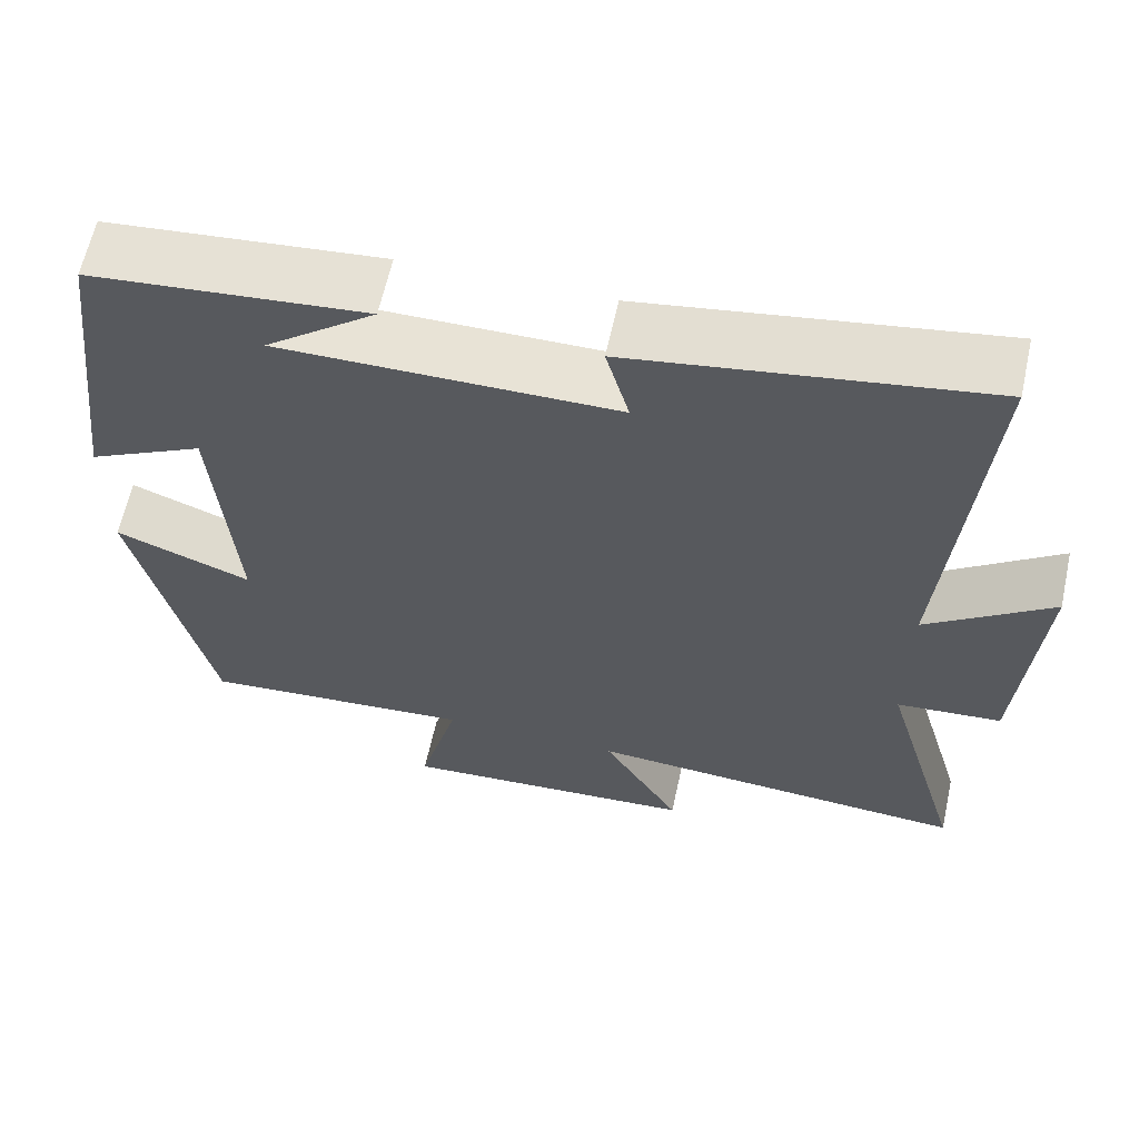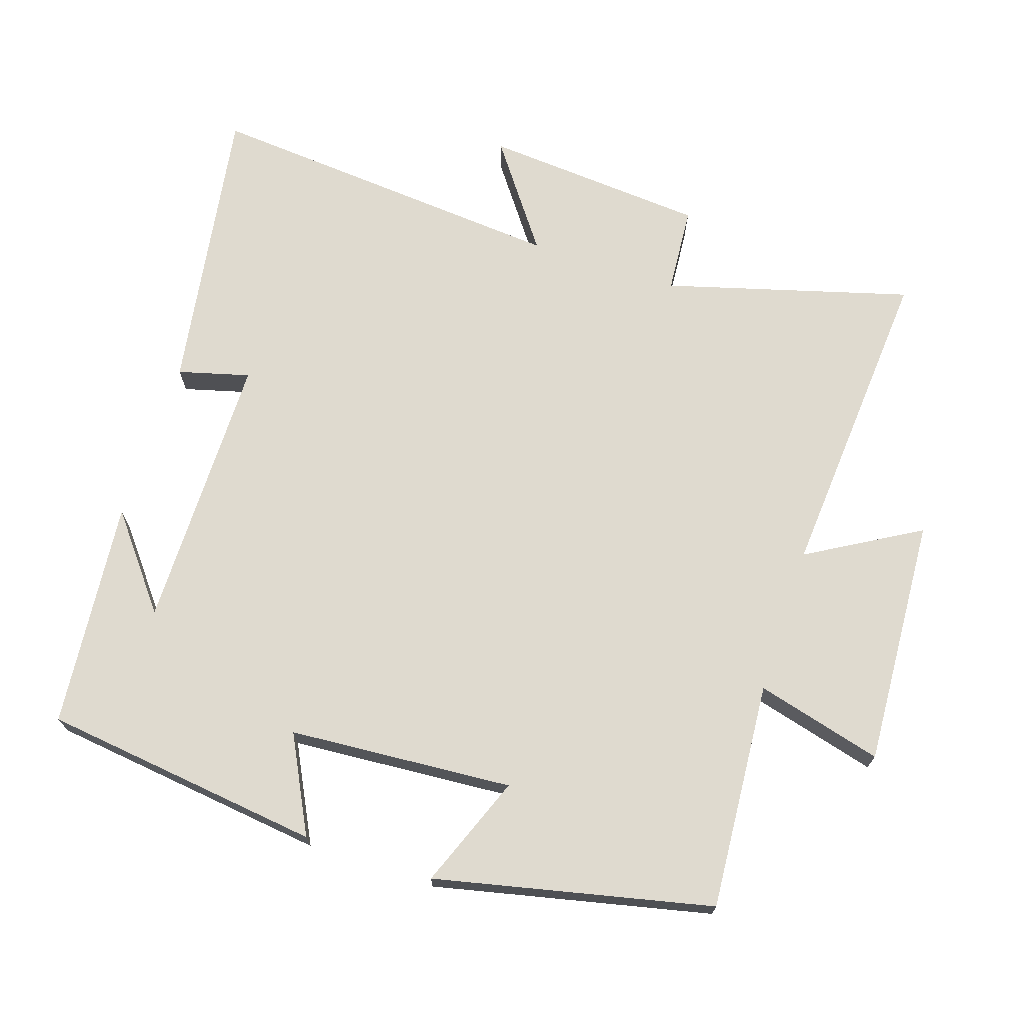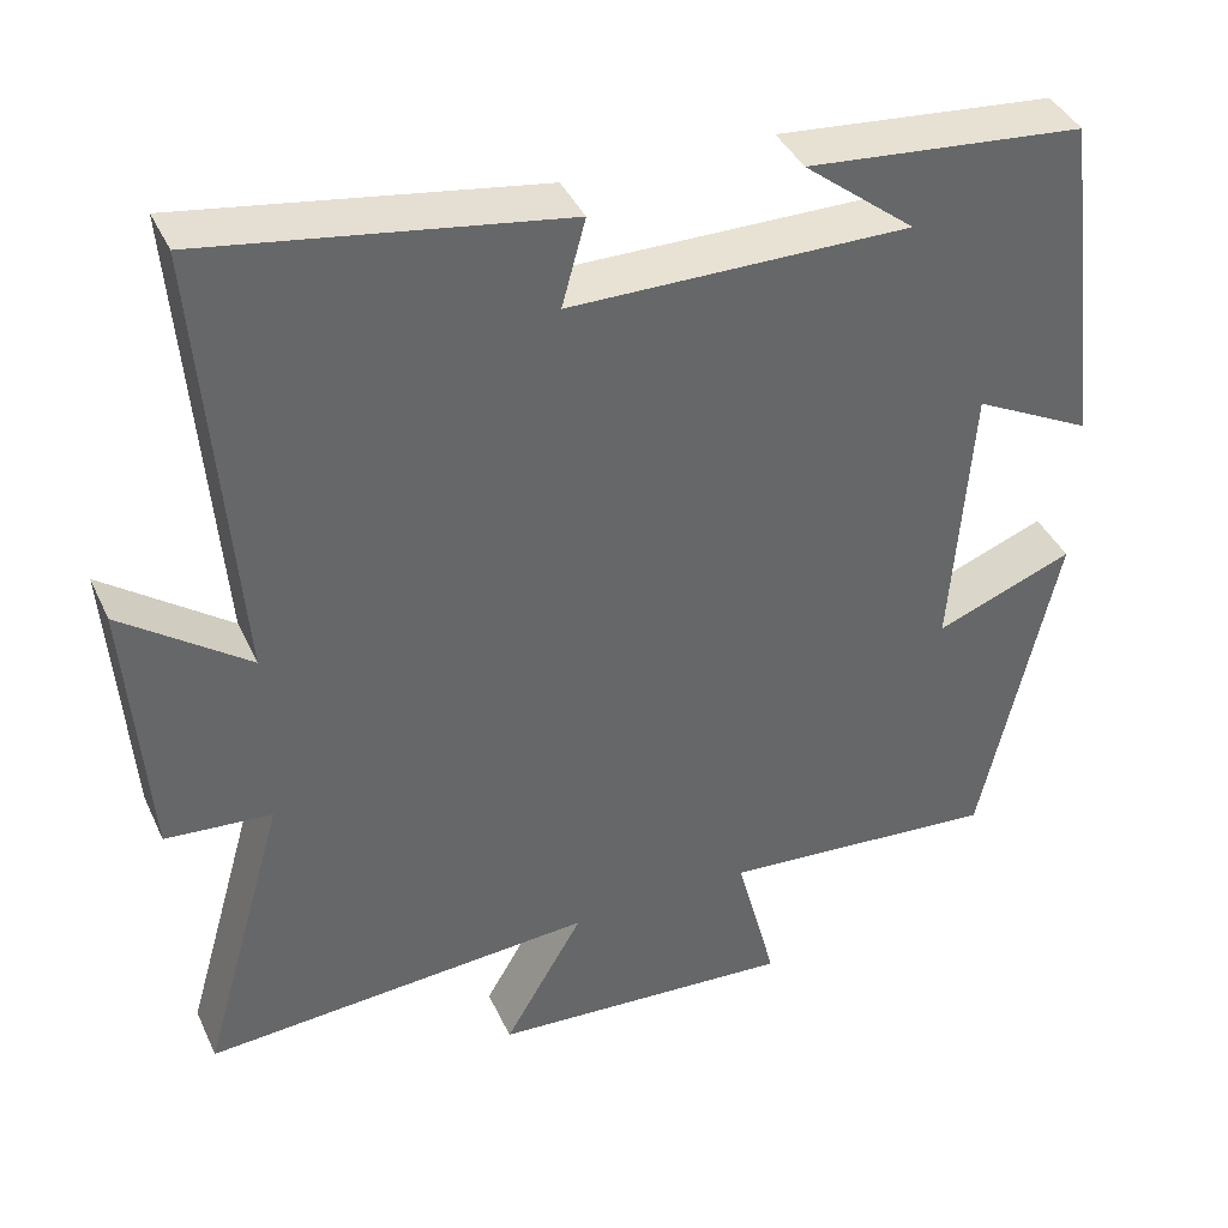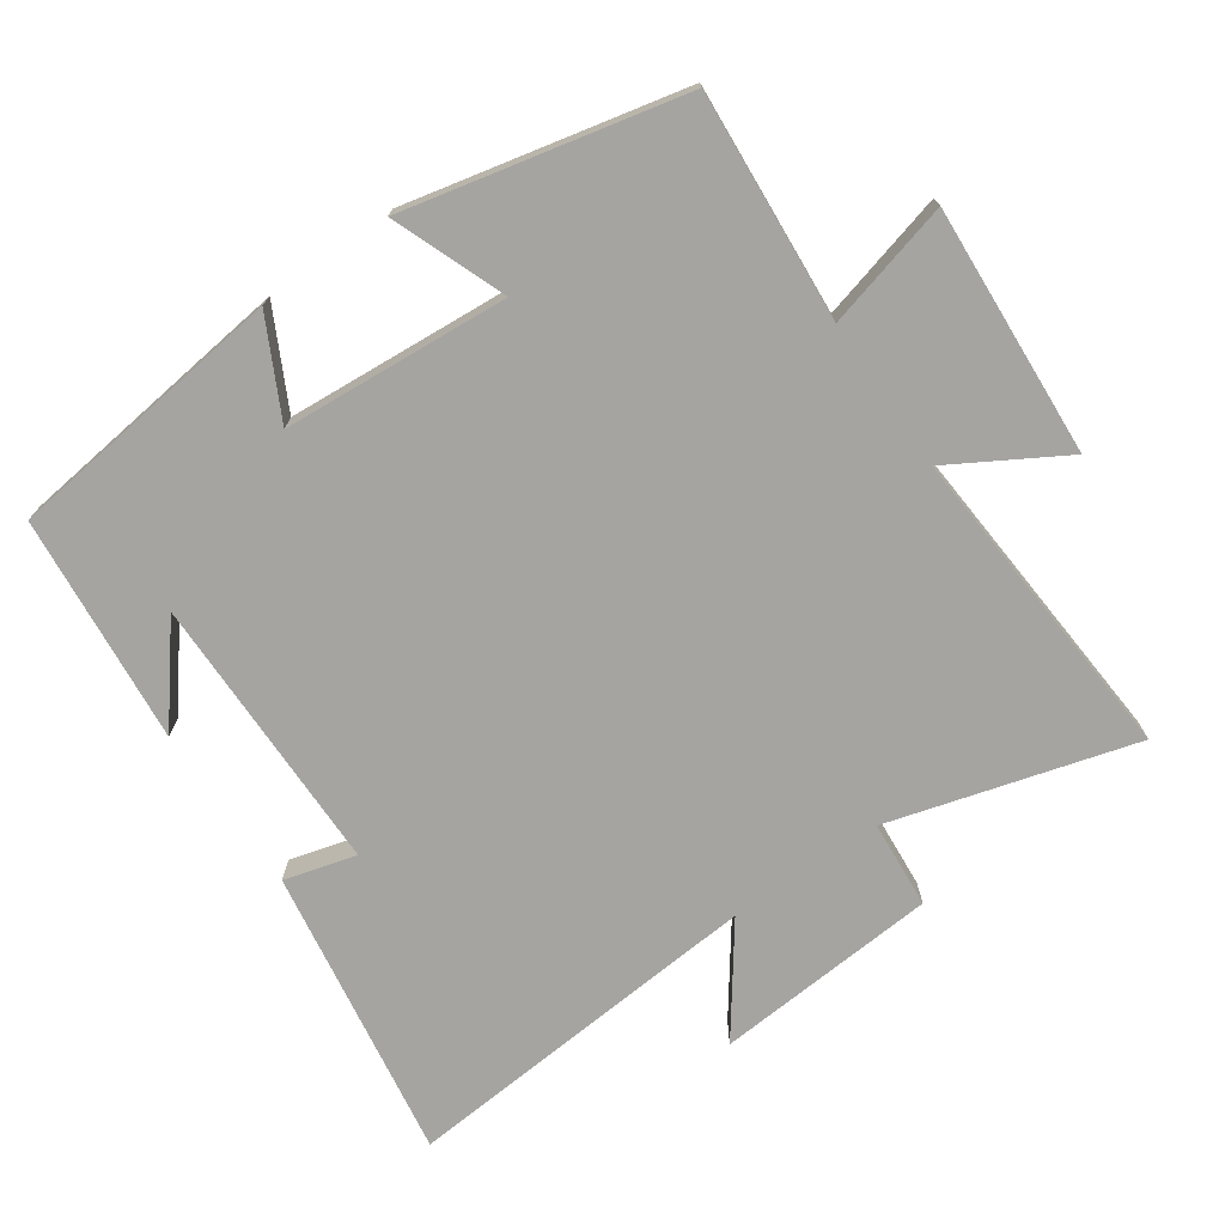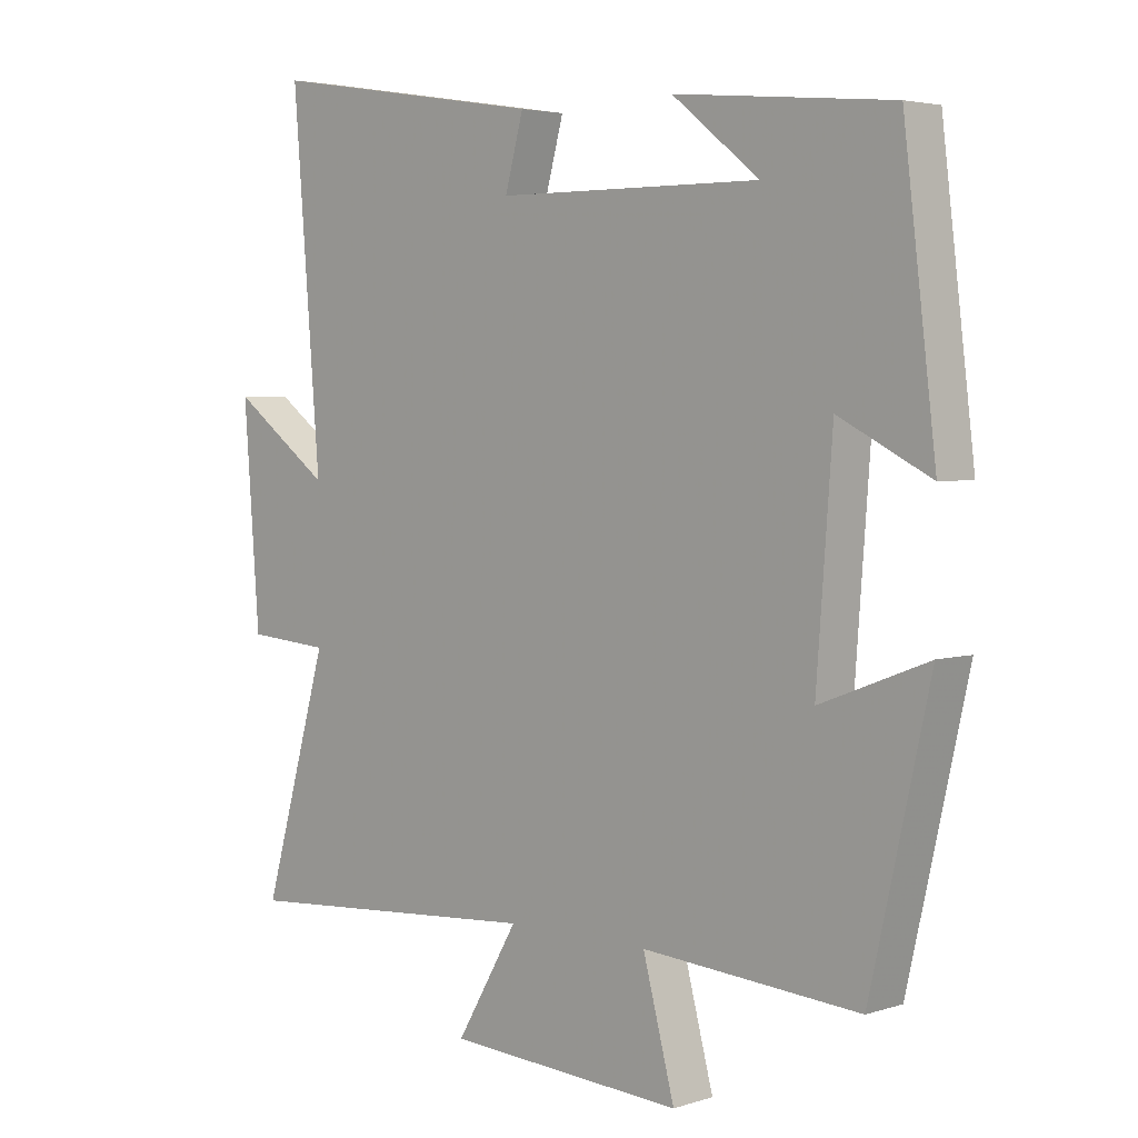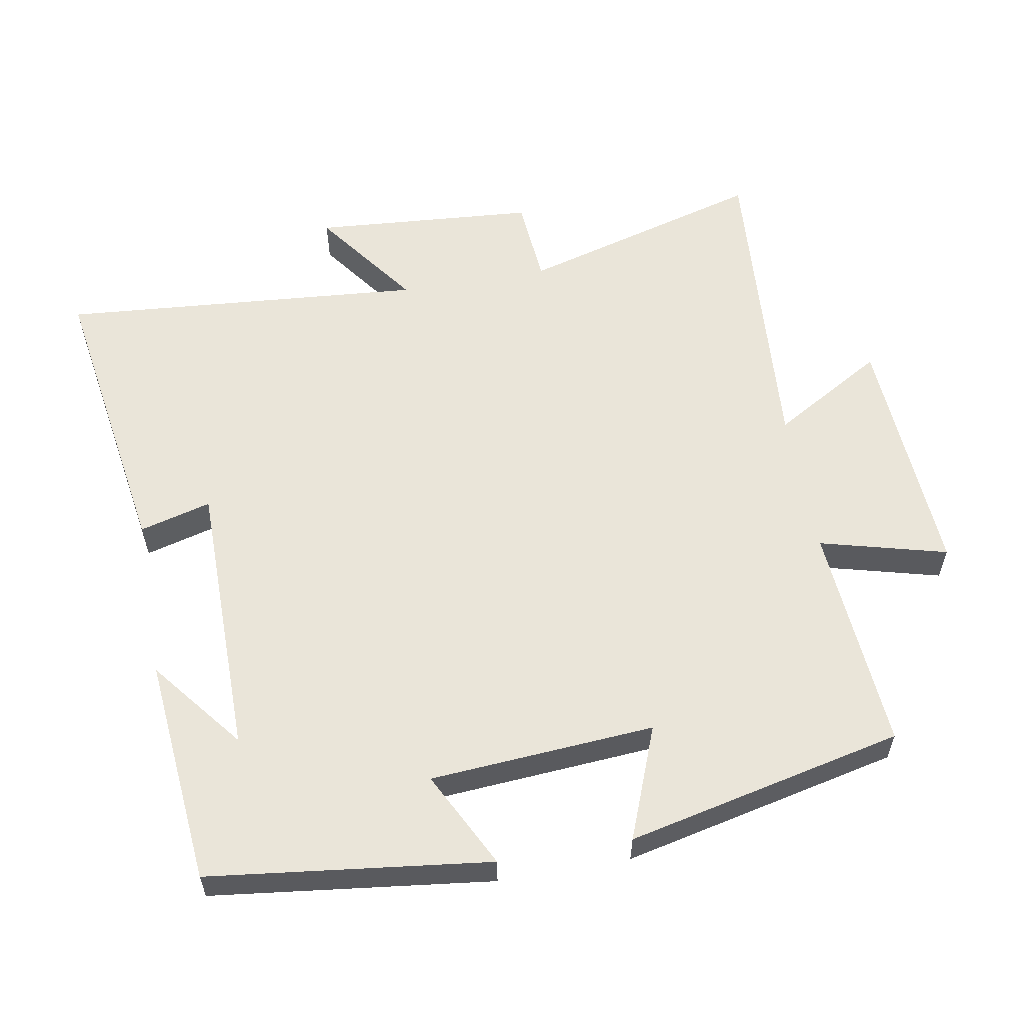
<metadata>
{"format":"obj","ext":"obj","renderer":"f3d","projection":"perspective","resolution":1024,"background":"white","views":[{"elev":62.4,"azim":-167.7,"up":"+Z"},{"elev":70.9,"azim":108.3,"up":"+Y"},{"elev":39.9,"azim":-23.1,"up":"+Z"},{"elev":-73.3,"azim":124.8,"up":"+Y"},{"elev":3.9,"azim":43.8,"up":"+Z"},{"elev":58.2,"azim":80.0,"up":"+Y"}]}
</metadata>
<code>
v -0.6 0.07 -0.533
v -0.5 0.07 -0.181
v -0.626 0.07 -0.171
v -0.65 0.07 0.151
v -0.5 0.07 0.041
v -0.542 0.07 0.567
v -0.12 0.07 0.5
v -0.148 0.07 0.397
v 0.254 0.07 0.395
v 0.122 0.07 0.5
v 0.451 0.07 0.469
v 0.5 0.07 0.064
v 0.361 0.07 0.135
v 0.337 0.07 -0.189
v 0.5 0.07 -0.126
v 0.41 0.07 -0.525
v 0.081 0.07 -0.5
v 0.129 0.07 -0.683
v -0.231 0.07 -0.661
v -0.137 0.07 -0.5
v -0.6 0 -0.533
v -0.5 0 -0.181
v -0.626 0 -0.171
v -0.65 0 0.151
v -0.5 0 0.041
v -0.542 0 0.567
v -0.12 0 0.5
v -0.148 0 0.397
v 0.254 0 0.395
v 0.122 0 0.5
v 0.451 0 0.469
v 0.5 0 0.064
v 0.361 0 0.135
v 0.337 0 -0.189
v 0.5 0 -0.126
v 0.41 0 -0.525
v 0.081 0 -0.5
v 0.129 0 -0.683
v -0.231 0 -0.661
v -0.137 0 -0.5
f 17 18 19 20
f 14 15 16 17
f 13 14 17 20
f 11 12 13
f 20 1 2
f 13 20 2
f 11 13 2
f 9 10 11
f 5 6 7 8
f 5 8 9
f 2 3 4 5
f 2 5 9 11
f 40 39 38 37
f 37 36 35 34
f 40 37 34 33
f 33 32 31
f 22 21 40
f 22 40 33
f 22 33 31
f 31 30 29
f 28 27 26 25
f 29 28 25
f 25 24 23 22
f 31 29 25 22
f 1 21 22 2
f 2 22 23 3
f 3 23 24 4
f 4 24 25 5
f 5 25 26 6
f 6 26 27 7
f 7 27 28 8
f 8 28 29 9
f 9 29 30 10
f 10 30 31 11
f 11 31 32 12
f 12 32 33 13
f 13 33 34 14
f 14 34 35 15
f 15 35 36 16
f 16 36 37 17
f 17 37 38 18
f 18 38 39 19
f 19 39 40 20
f 20 40 21 1

</code>
